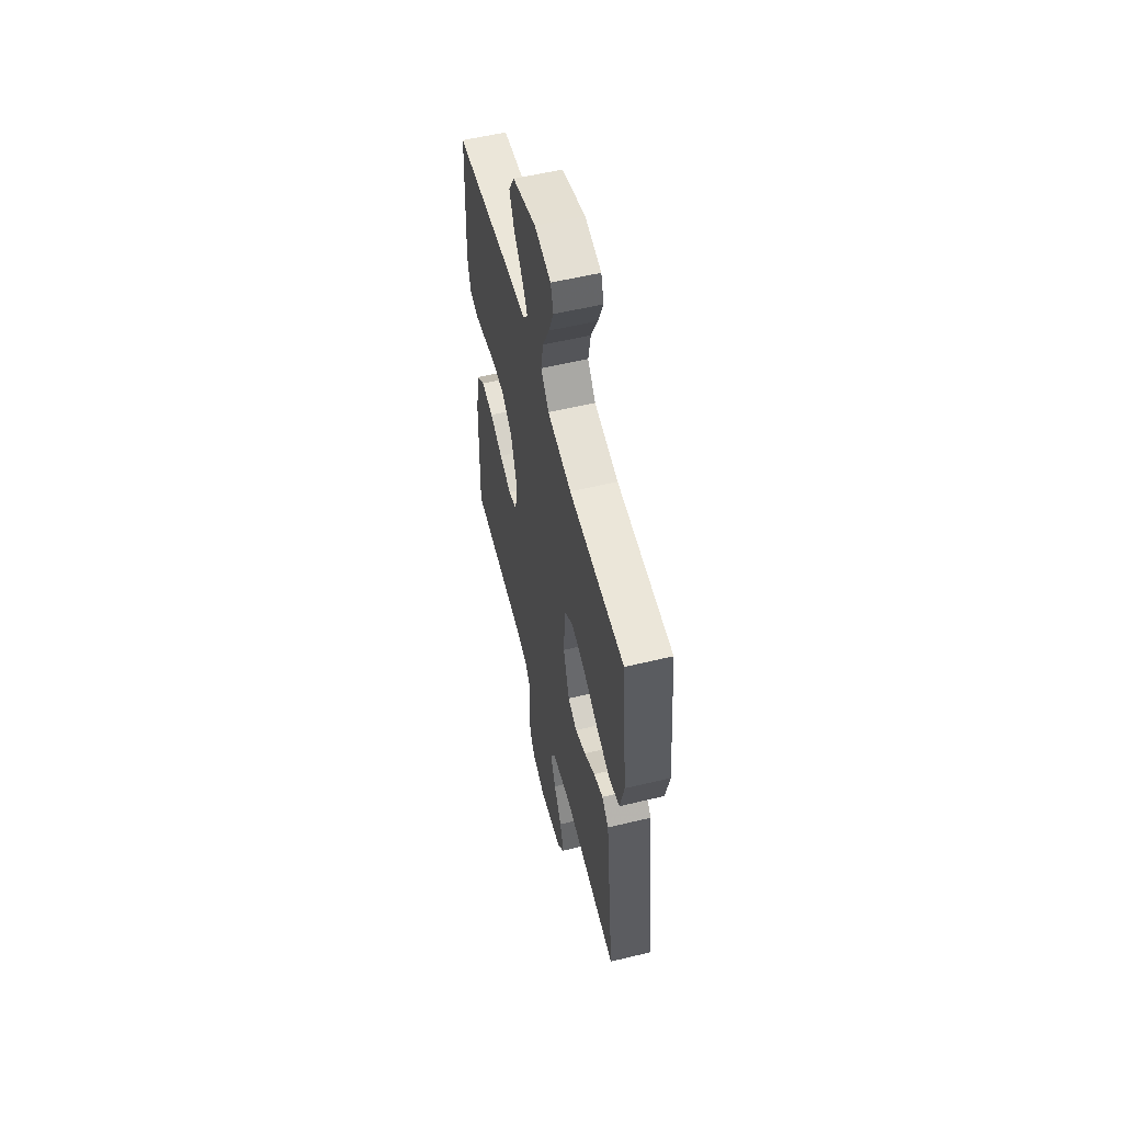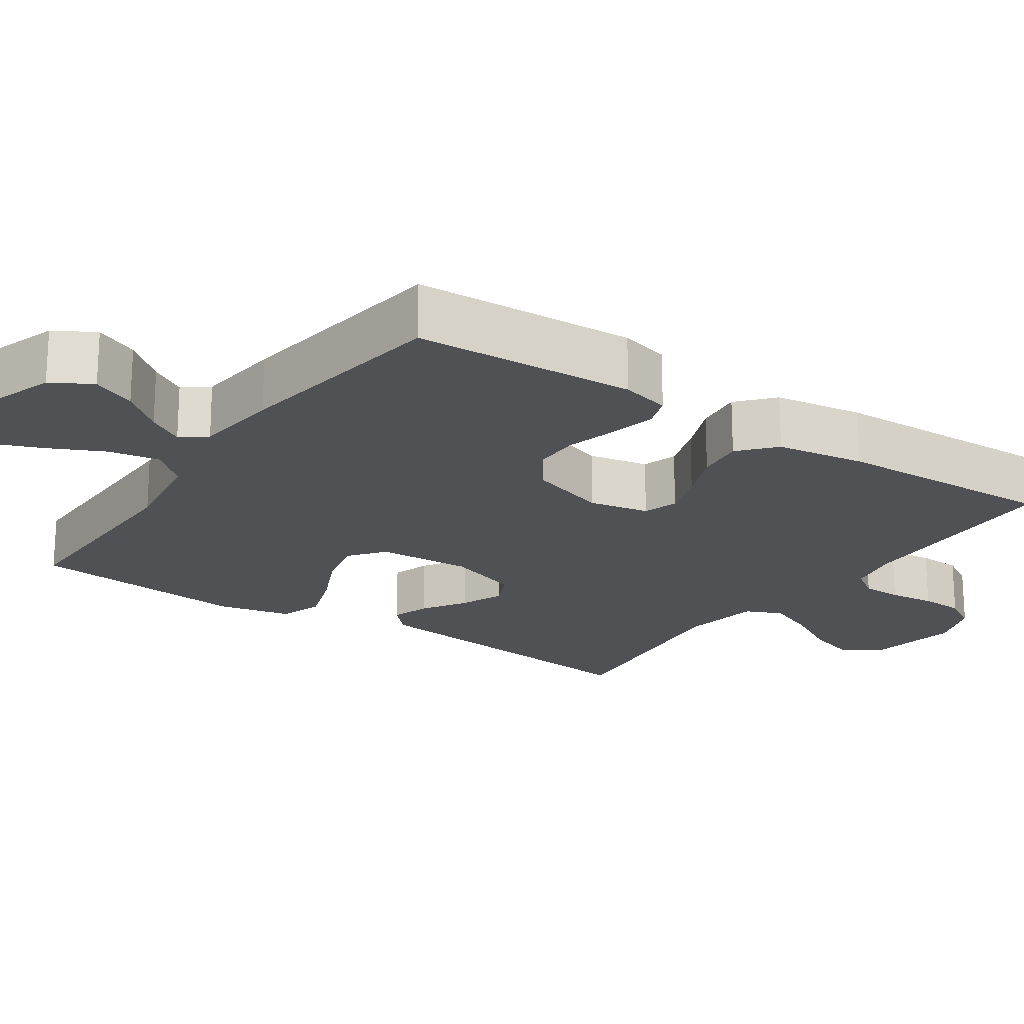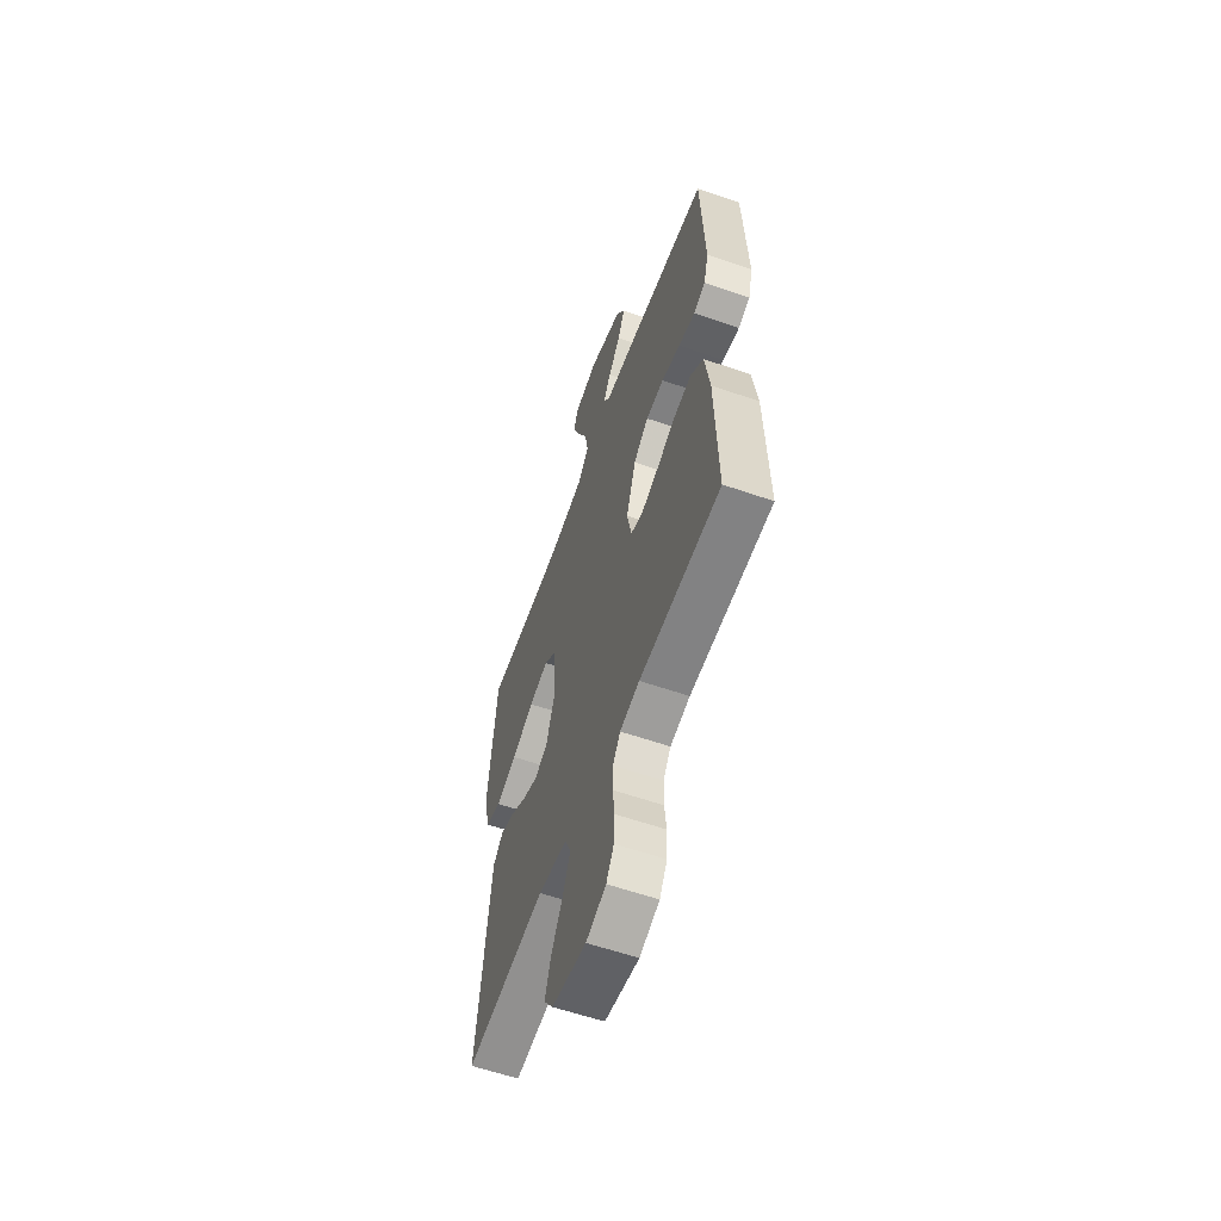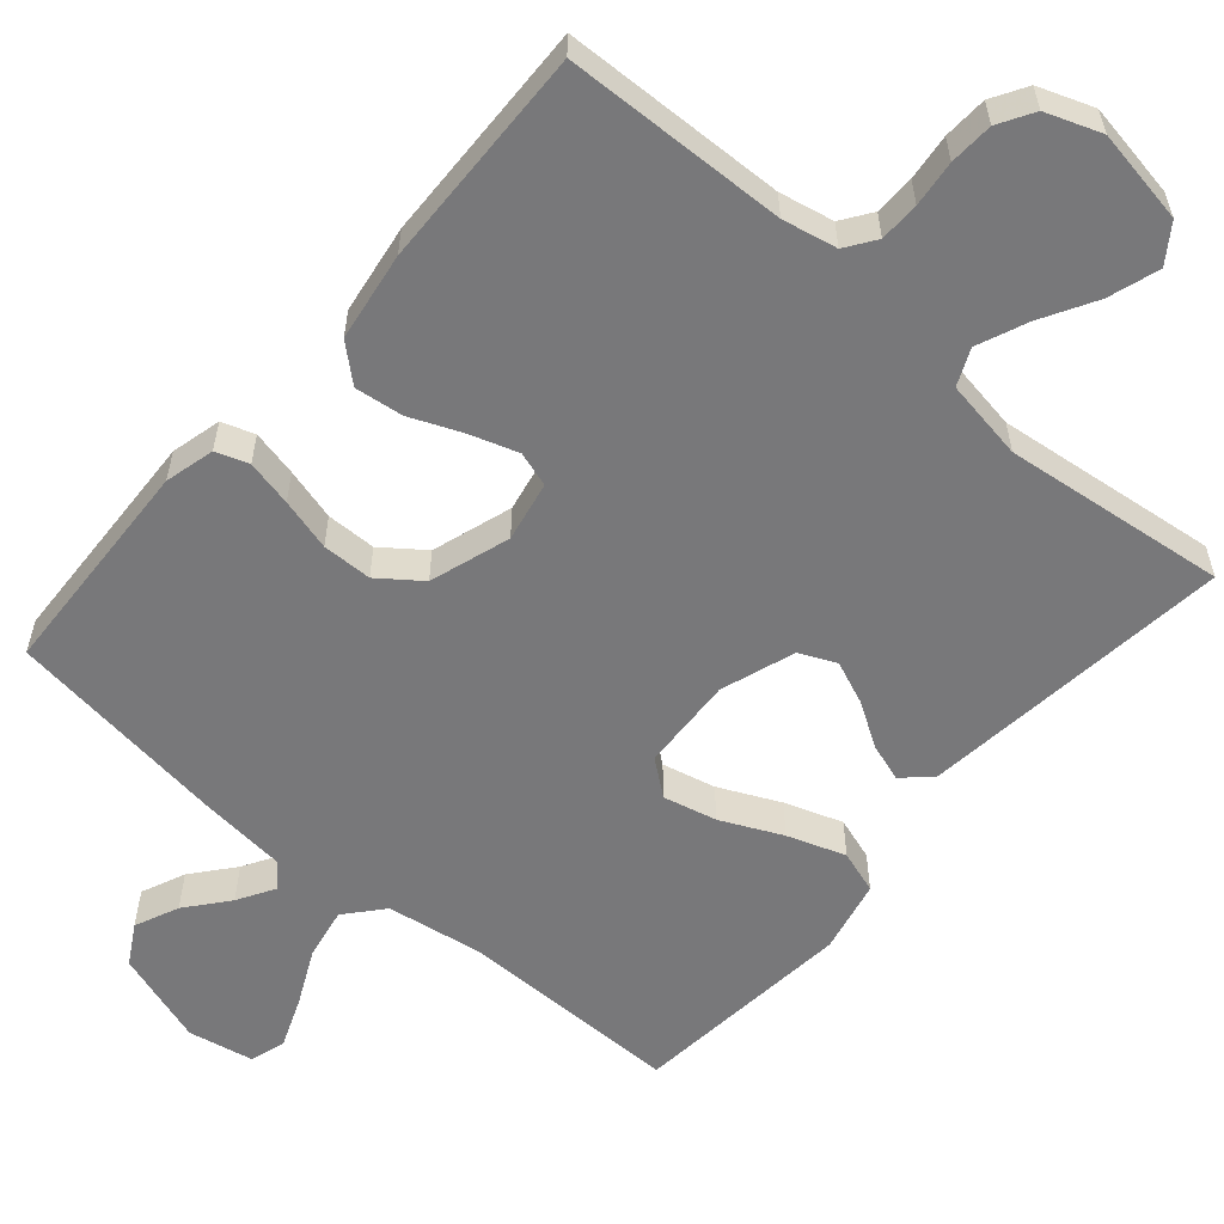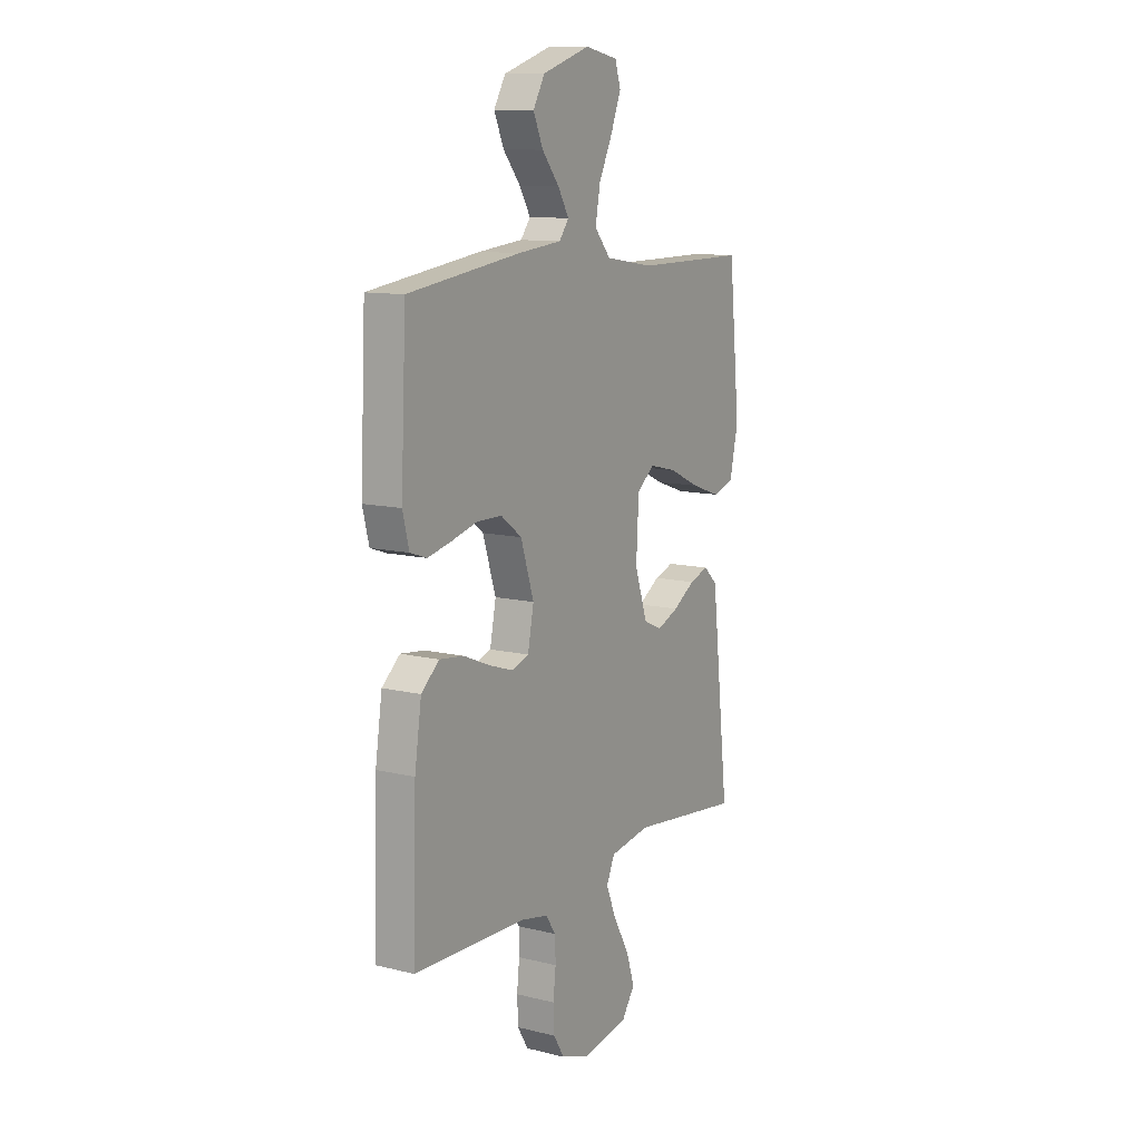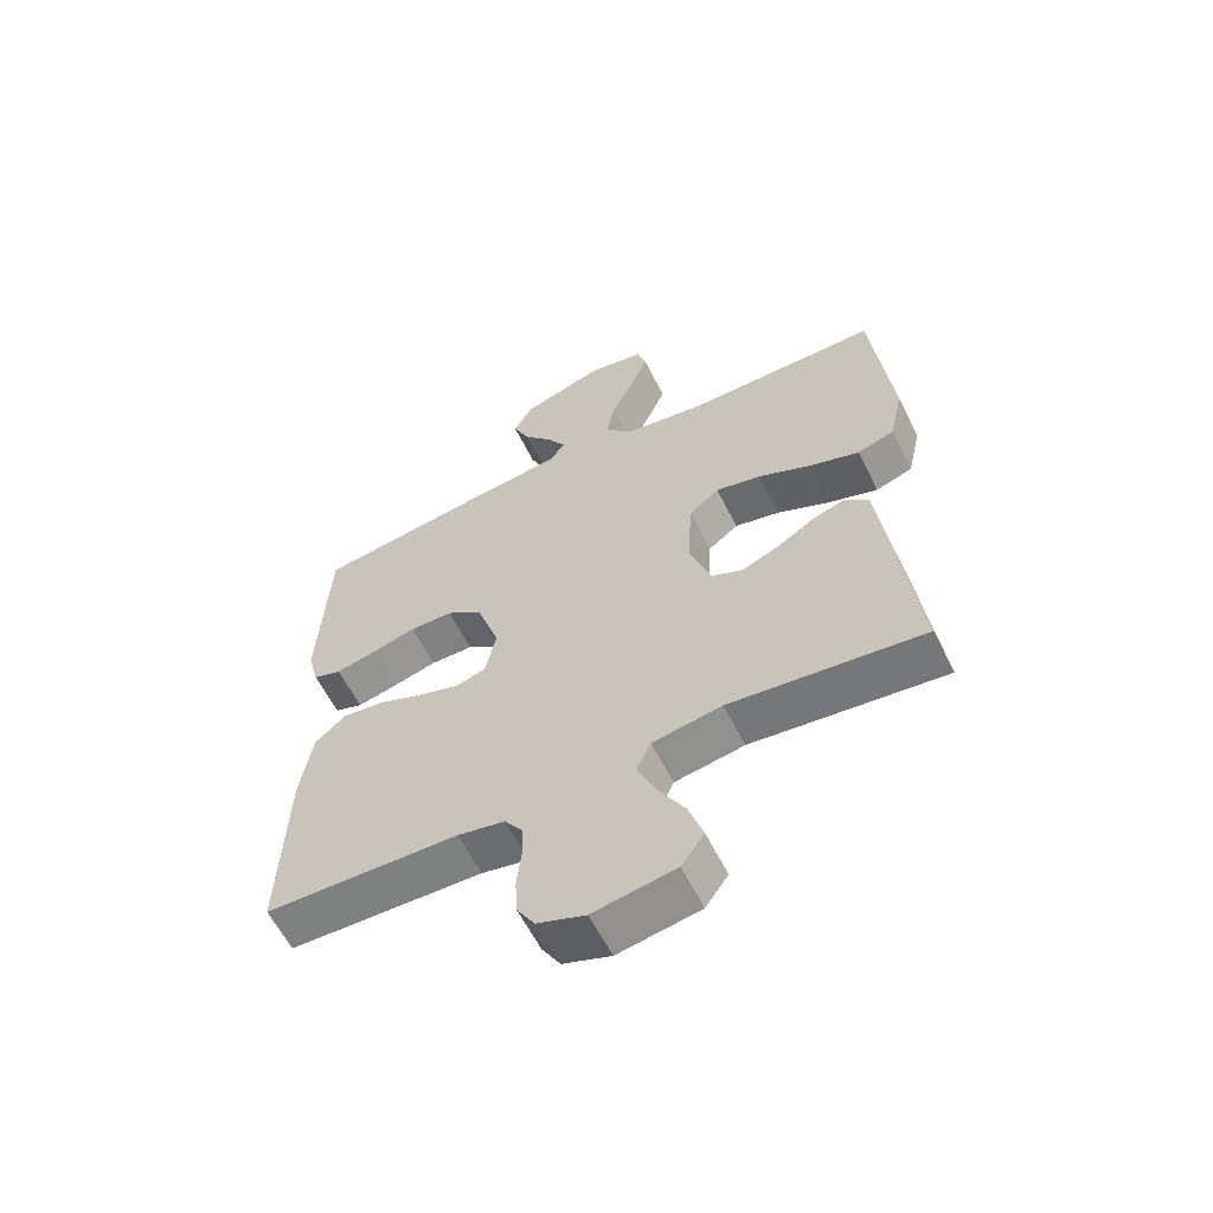
<metadata>
{"format":"obj","ext":"obj","renderer":"f3d","projection":"perspective","resolution":1024,"background":"white","views":[{"elev":56.9,"azim":-104.0,"up":"+Z"},{"elev":-20.2,"azim":55.6,"up":"+Y"},{"elev":-59.2,"azim":70.3,"up":"+Z"},{"elev":-57.5,"azim":139.3,"up":"+Y"},{"elev":11.3,"azim":120.9,"up":"+Z"},{"elev":-60.9,"azim":-153.4,"up":"+Z"}]}
</metadata>
<code>
v 0.5 0.07 -0.5
v 0.2 0.07 -0.509
v 0.127 0.07 -0.524
v 0.099 0.07 -0.564
v 0.098 0.07 -0.618
v 0.105 0.07 -0.68
v 0.102 0.07 -0.739
v 0.074 0.07 -0.786
v 0 0.07 -0.813
v -0.127 0.07 -0.791
v -0.162 0.07 -0.741
v -0.14 0.07 -0.673
v -0.098 0.07 -0.599
v -0.07 0.07 -0.532
v -0.092 0.07 -0.483
v -0.2 0.07 -0.465
v -0.5 0.07 -0.5
v -0.466 0.07 -0.2
v -0.452 0.07 -0.079
v -0.415 0.07 -0.044
v -0.364 0.07 -0.061
v -0.305 0.07 -0.098
v -0.247 0.07 -0.122
v -0.198 0.07 -0.1
v -0.164 0.07 0
v -0.171 0.07 0.127
v -0.218 0.07 0.164
v -0.29 0.07 0.147
v -0.372 0.07 0.109
v -0.45 0.07 0.082
v -0.508 0.07 0.101
v -0.53 0.07 0.2
v -0.5 0.07 0.5
v -0.2 0.07 0.499
v -0.07 0.07 0.519
v -0.027 0.07 0.569
v -0.04 0.07 0.639
v -0.076 0.07 0.714
v -0.103 0.07 0.782
v -0.088 0.07 0.83
v 0 0.07 0.847
v 0.127 0.07 0.805
v 0.158 0.07 0.751
v 0.132 0.07 0.692
v 0.086 0.07 0.636
v 0.057 0.07 0.587
v 0.083 0.07 0.553
v 0.2 0.07 0.541
v 0.5 0.07 0.5
v 0.514 0.07 0.2
v 0.497 0.07 0.133
v 0.453 0.07 0.118
v 0.391 0.07 0.132
v 0.321 0.07 0.151
v 0.254 0.07 0.15
v 0.198 0.07 0.108
v 0.163 0.07 0
v 0.179 0.07 -0.081
v 0.226 0.07 -0.096
v 0.29 0.07 -0.075
v 0.36 0.07 -0.046
v 0.425 0.07 -0.038
v 0.473 0.07 -0.08
v 0.491 0.07 -0.2
v 0.5 0 -0.5
v 0.2 0 -0.509
v 0.127 0 -0.524
v 0.099 0 -0.564
v 0.098 0 -0.618
v 0.105 0 -0.68
v 0.102 0 -0.739
v 0.074 0 -0.786
v 0 0 -0.813
v -0.127 0 -0.791
v -0.162 0 -0.741
v -0.14 0 -0.673
v -0.098 0 -0.599
v -0.07 0 -0.532
v -0.092 0 -0.483
v -0.2 0 -0.465
v -0.5 0 -0.5
v -0.466 0 -0.2
v -0.452 0 -0.079
v -0.415 0 -0.044
v -0.364 0 -0.061
v -0.305 0 -0.098
v -0.247 0 -0.122
v -0.198 0 -0.1
v -0.164 0 0
v -0.171 0 0.127
v -0.218 0 0.164
v -0.29 0 0.147
v -0.372 0 0.109
v -0.45 0 0.082
v -0.508 0 0.101
v -0.53 0 0.2
v -0.5 0 0.5
v -0.2 0 0.499
v -0.07 0 0.519
v -0.027 0 0.569
v -0.04 0 0.639
v -0.076 0 0.714
v -0.103 0 0.782
v -0.088 0 0.83
v 0 0 0.847
v 0.127 0 0.805
v 0.158 0 0.751
v 0.132 0 0.692
v 0.086 0 0.636
v 0.057 0 0.587
v 0.083 0 0.553
v 0.2 0 0.541
v 0.5 0 0.5
v 0.514 0 0.2
v 0.497 0 0.133
v 0.453 0 0.118
v 0.391 0 0.132
v 0.321 0 0.151
v 0.254 0 0.15
v 0.198 0 0.108
v 0.163 0 0
v 0.179 0 -0.081
v 0.226 0 -0.096
v 0.29 0 -0.075
v 0.36 0 -0.046
v 0.425 0 -0.038
v 0.473 0 -0.08
v 0.491 0 -0.2
f 63 64 1 2
f 60 61 62 63
f 59 60 63 2
f 58 59 2 3
f 57 58 3 4
f 51 52 53 54
f 49 50 51 54
f 47 48 49 54
f 46 47 54 55
f 42 43 44 45
f 42 45 46
f 41 42 46
f 40 41 46
f 37 38 39 40
f 37 40 46 55
f 31 32 33 34
f 31 34 35
f 28 29 30 31
f 27 28 31 35
f 26 27 35 36
f 19 20 21 22
f 19 22 23
f 16 17 18 19
f 15 16 19 23
f 14 15 23 24
f 10 11 12 13
f 10 13 14
f 9 10 14
f 8 9 14
f 5 6 7 8
f 4 5 8 14
f 57 4 14 24
f 36 37 55 56
f 25 26 36 56
f 24 25 56 57
f 66 65 128 127
f 127 126 125 124
f 66 127 124 123
f 67 66 123 122
f 68 67 122 121
f 118 117 116 115
f 118 115 114 113
f 118 113 112 111
f 119 118 111 110
f 109 108 107 106
f 110 109 106
f 110 106 105
f 110 105 104
f 104 103 102 101
f 119 110 104 101
f 98 97 96 95
f 99 98 95
f 95 94 93 92
f 99 95 92 91
f 100 99 91 90
f 86 85 84 83
f 87 86 83
f 83 82 81 80
f 87 83 80 79
f 88 87 79 78
f 77 76 75 74
f 78 77 74
f 78 74 73
f 78 73 72
f 72 71 70 69
f 78 72 69 68
f 88 78 68 121
f 120 119 101 100
f 120 100 90 89
f 121 120 89 88
f 1 65 66 2
f 2 66 67 3
f 3 67 68 4
f 4 68 69 5
f 5 69 70 6
f 6 70 71 7
f 7 71 72 8
f 8 72 73 9
f 9 73 74 10
f 10 74 75 11
f 11 75 76 12
f 12 76 77 13
f 13 77 78 14
f 14 78 79 15
f 15 79 80 16
f 16 80 81 17
f 17 81 82 18
f 18 82 83 19
f 19 83 84 20
f 20 84 85 21
f 21 85 86 22
f 22 86 87 23
f 23 87 88 24
f 24 88 89 25
f 25 89 90 26
f 26 90 91 27
f 27 91 92 28
f 28 92 93 29
f 29 93 94 30
f 30 94 95 31
f 31 95 96 32
f 32 96 97 33
f 33 97 98 34
f 34 98 99 35
f 35 99 100 36
f 36 100 101 37
f 37 101 102 38
f 38 102 103 39
f 39 103 104 40
f 40 104 105 41
f 41 105 106 42
f 42 106 107 43
f 43 107 108 44
f 44 108 109 45
f 45 109 110 46
f 46 110 111 47
f 47 111 112 48
f 48 112 113 49
f 49 113 114 50
f 50 114 115 51
f 51 115 116 52
f 52 116 117 53
f 53 117 118 54
f 54 118 119 55
f 55 119 120 56
f 56 120 121 57
f 57 121 122 58
f 58 122 123 59
f 59 123 124 60
f 60 124 125 61
f 61 125 126 62
f 62 126 127 63
f 63 127 128 64
f 64 128 65 1

</code>
